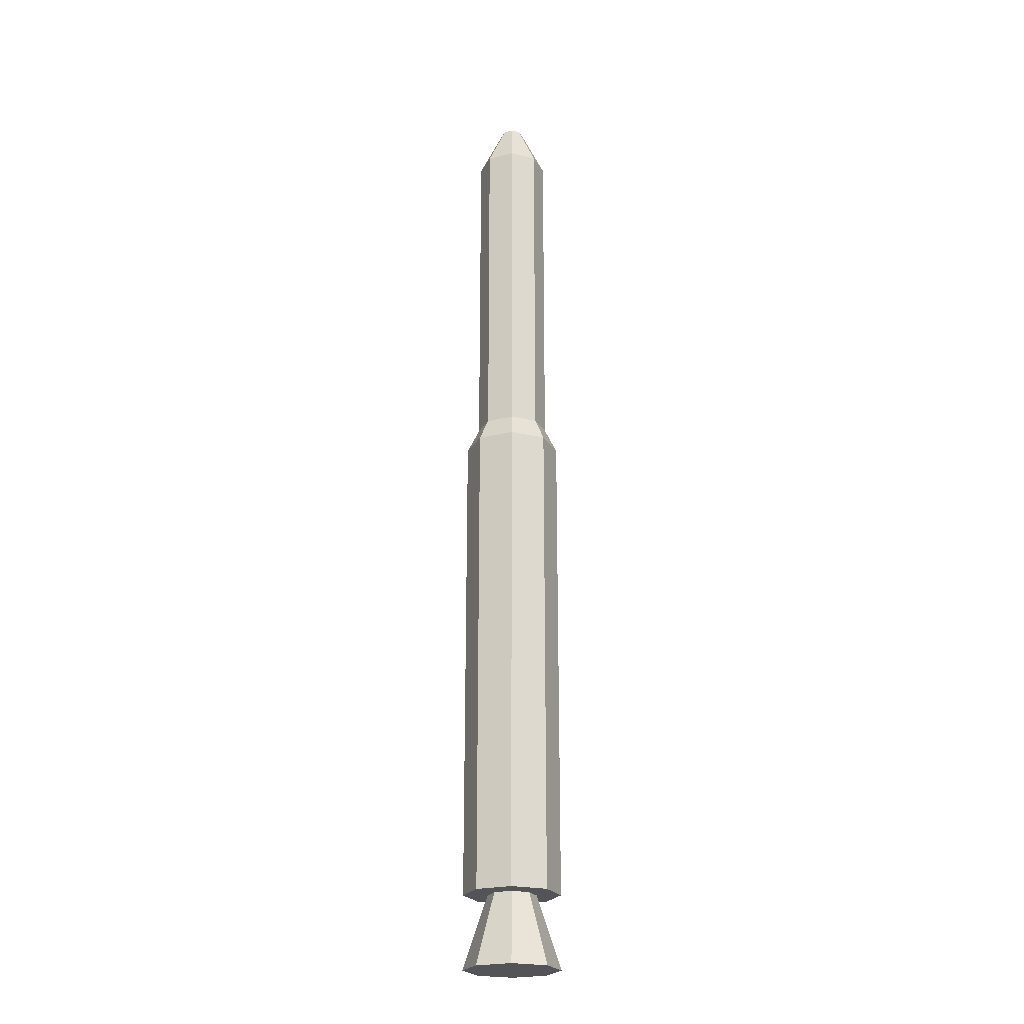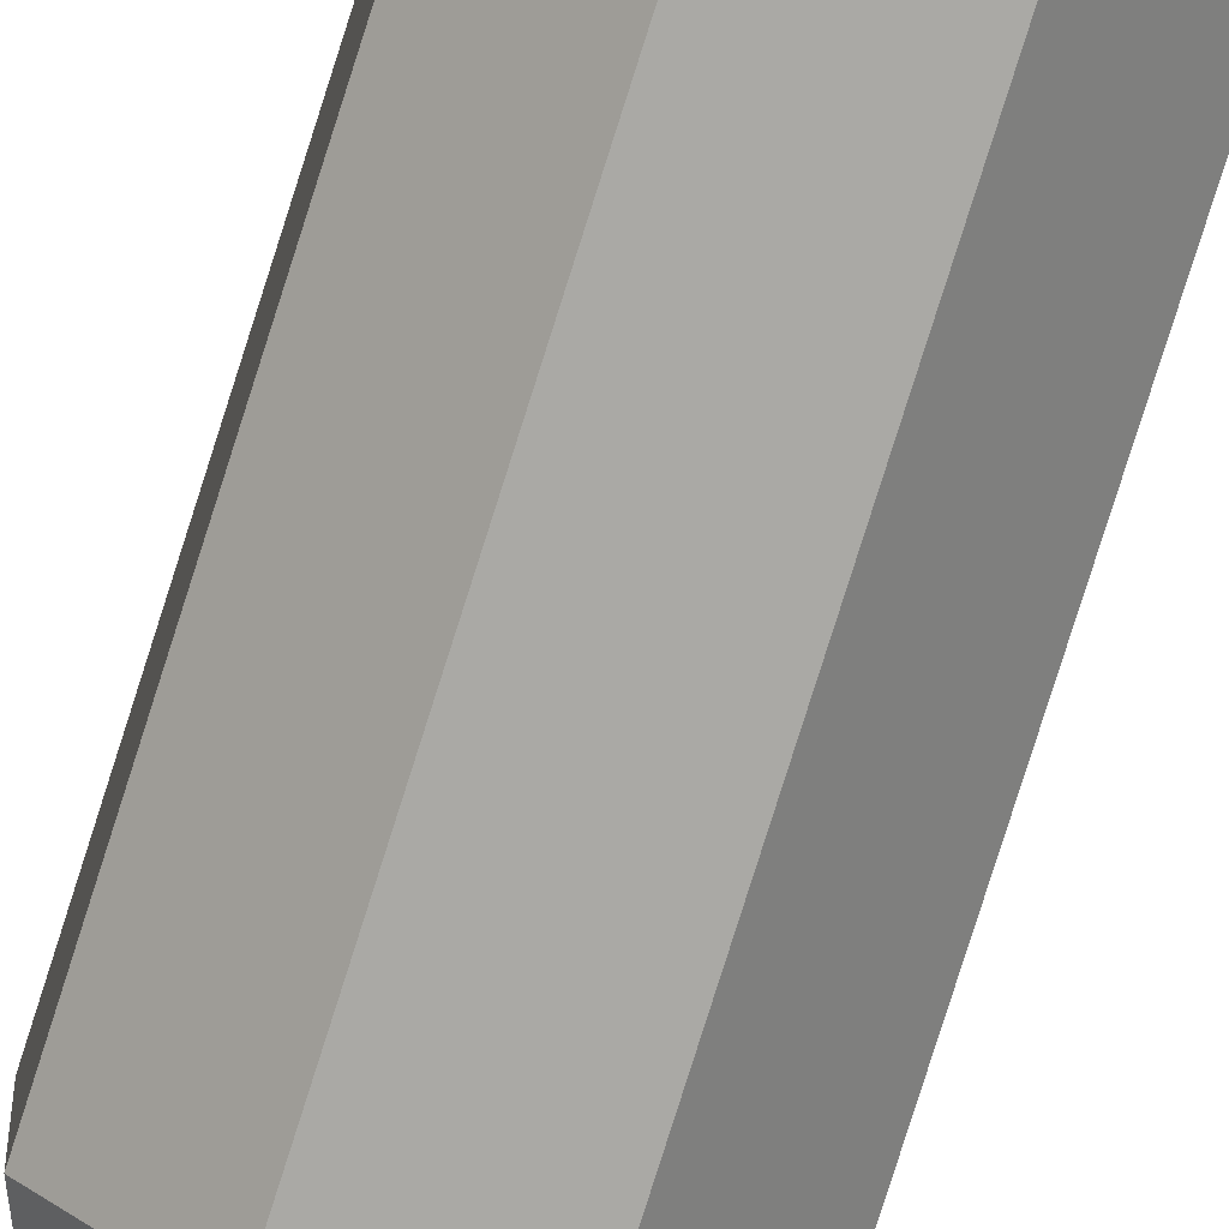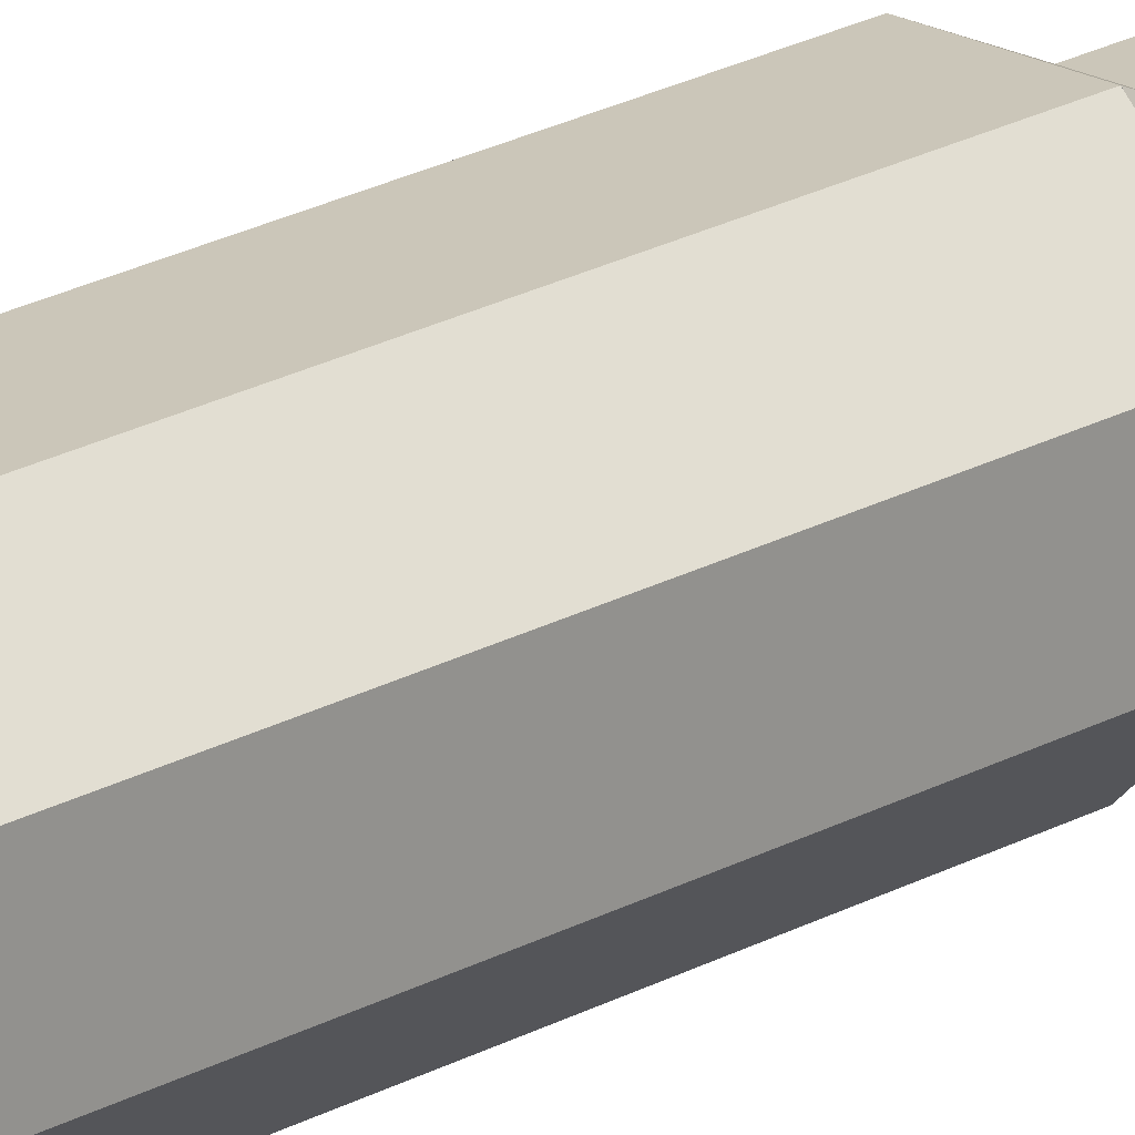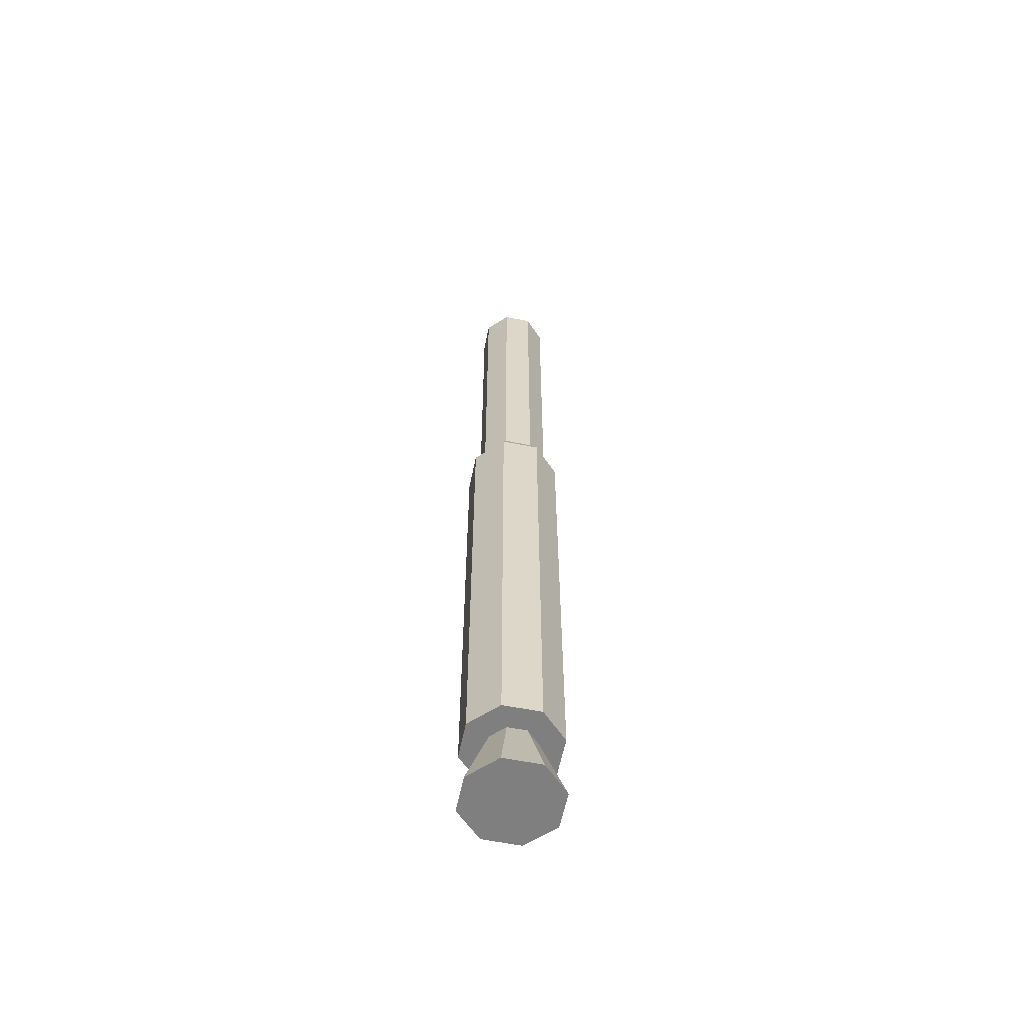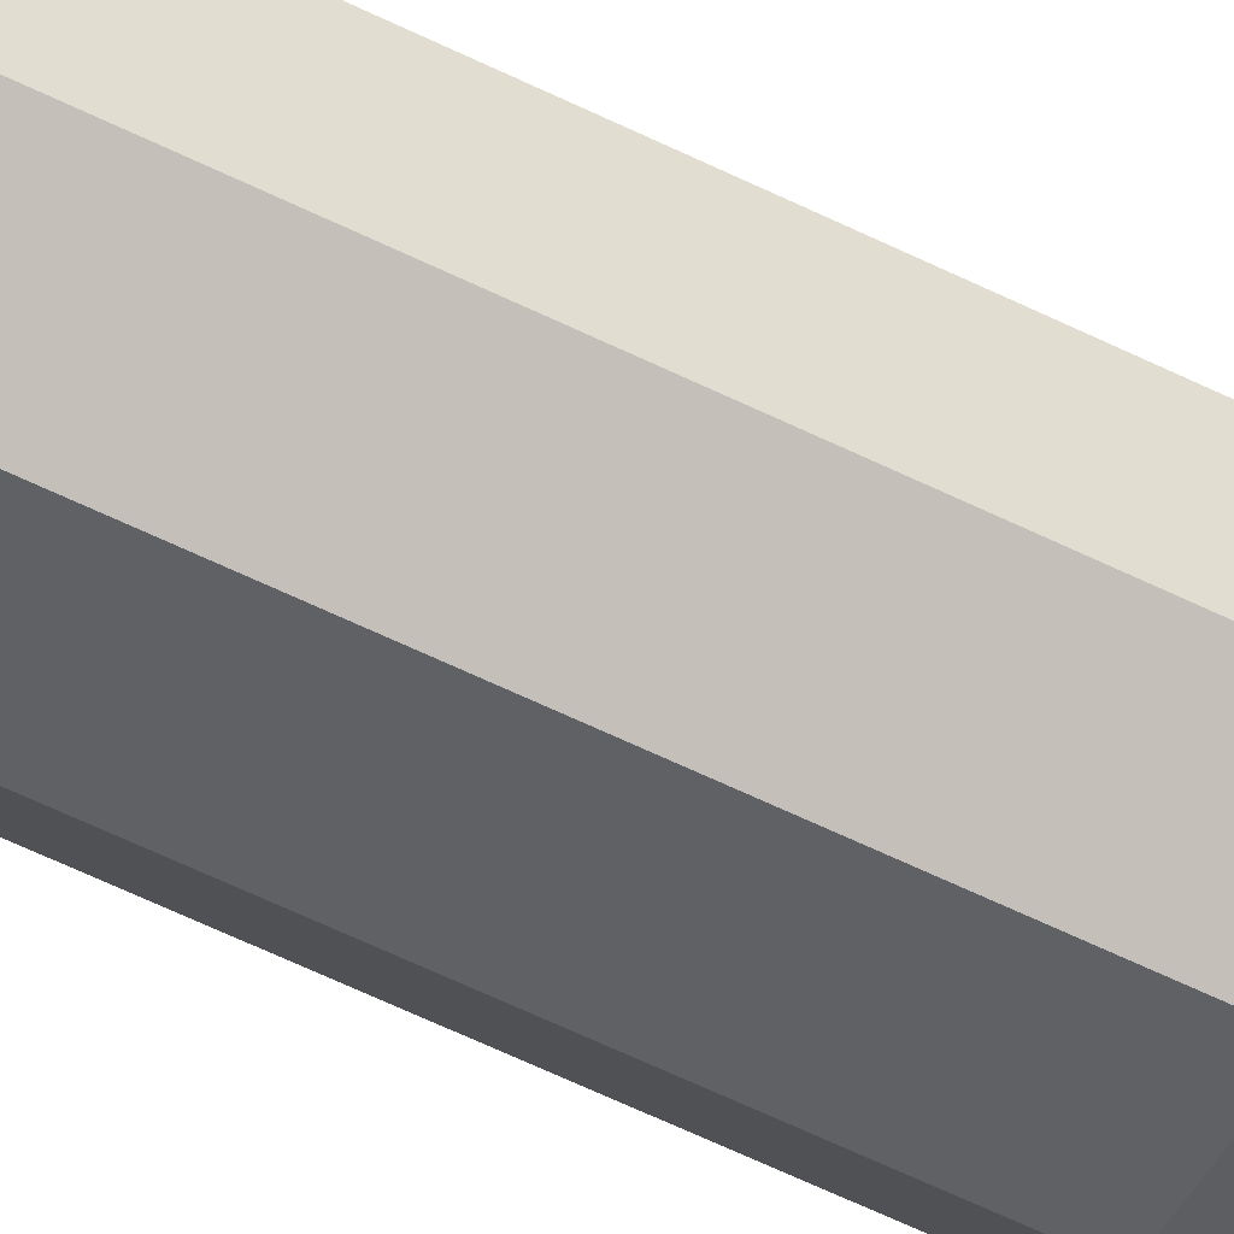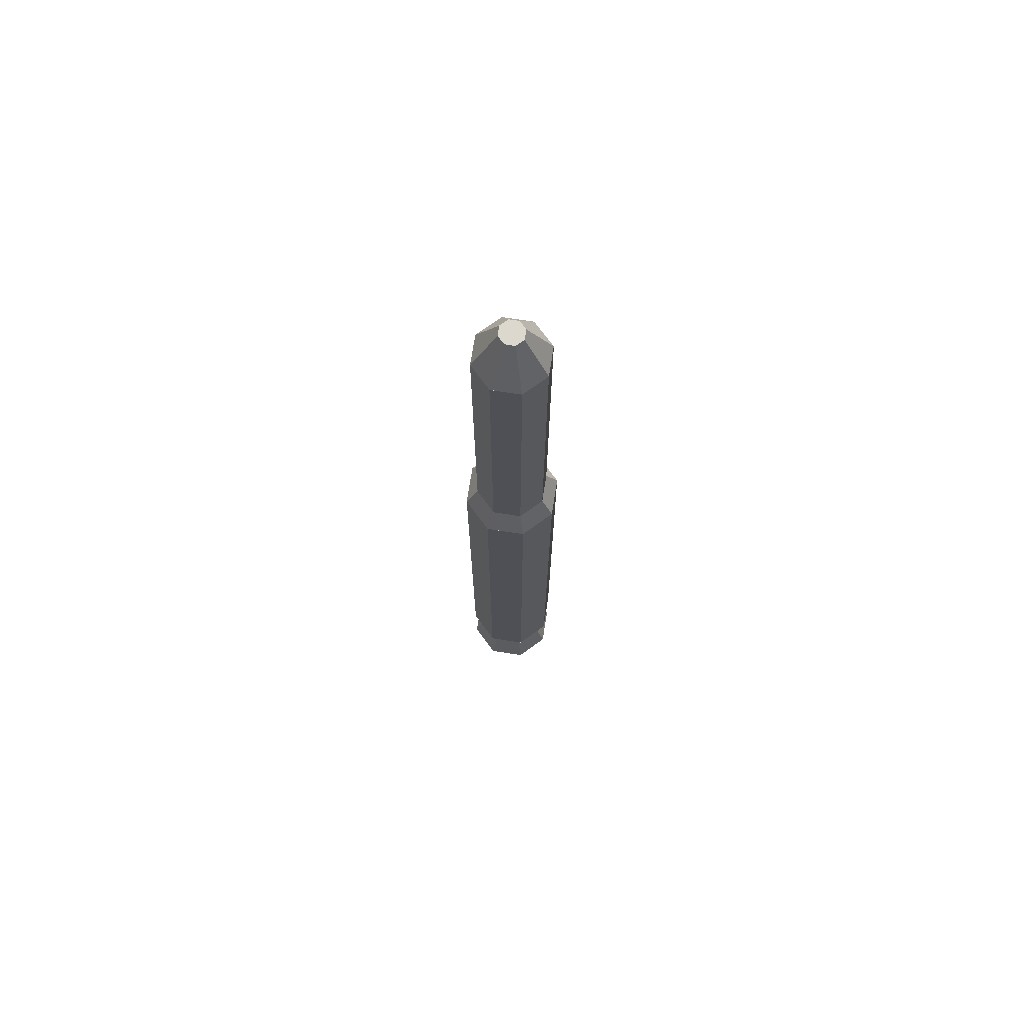
<metadata>
{"format":"obj","ext":"obj","renderer":"f3d","projection":"perspective","resolution":1024,"background":"white","views":[{"elev":-22.9,"azim":-66.9,"up":"+Y"},{"elev":-75.4,"azim":-17.3,"up":"+Z"},{"elev":20.8,"azim":44.2,"up":"+Z"},{"elev":-59.7,"azim":168.4,"up":"+Y"},{"elev":-50.1,"azim":60.3,"up":"+Z"},{"elev":72.4,"azim":-171.1,"up":"+Y"}]}
</metadata>
<code>
o Seperator
v -0.1435 6 -0.3465
v -0.1435 6.5 -0.3465
v 0.1435 6 -0.3465
v 0.1435 6.5 -0.3465
v 0.3465 6 -0.1435
v 0.3465 6.5 -0.1435
v 0.3465 6 0.1435
v 0.3465 6.5 0.1435
v 0.1435 6 0.3465
v 0.1435 6.5 0.3465
v -0.1435 6 0.3465
v -0.1435 6.5 0.3465
v -0.3465 6 0.1435
v -0.3465 6.5 0.1435
v -0.3465 6 -0.1435
v -0.3465 6.5 -0.1435
f 1 2 4
f 1 4 3
f 3 4 6
f 3 6 5
f 5 6 8
f 5 8 7
f 7 8 10
f 7 10 9
f 9 10 12
f 9 12 11
f 11 12 14
f 11 14 13
f 4 2 16
f 4 16 6
f 16 14 6
f 14 12 6
f 12 8 6
f 12 10 8
f 2 1 15
f 2 15 16
f 13 14 16
f 13 16 15
f 1 3 15
f 3 5 15
f 5 13 15
f 5 11 13
f 5 7 11
f 7 9 11
o stage2Nozzle
v -0.1435 6 -0.3465
v -0.04784 6.5 -0.1155
v 0.1435 6 -0.3465
v 0.04784 6.5 -0.1155
v 0.3465 6 -0.1435
v 0.1155 6.5 -0.04784
v 0.3465 6 0.1435
v 0.1155 6.5 0.04784
v 0.1435 6 0.3465
v 0.04784 6.5 0.1155
v -0.1435 6 0.3465
v -0.04784 6.5 0.1155
v -0.3465 6 0.1435
v -0.1155 6.5 0.04784
v -0.3465 6 -0.1435
v -0.1155 6.5 -0.04784
f 17 18 20
f 17 20 19
f 19 20 22
f 19 22 21
f 21 22 24
f 21 24 23
f 23 24 26
f 23 26 25
f 25 26 28
f 25 28 27
f 27 28 30
f 27 30 29
f 20 18 32
f 20 32 22
f 32 30 22
f 30 28 22
f 28 24 22
f 28 26 24
f 18 17 31
f 18 31 32
f 29 30 32
f 29 32 31
f 17 19 31
f 19 21 31
f 21 29 31
f 21 27 29
f 21 23 27
f 23 25 27
o stage2Cone
v -0.1435 9.5 -0.3465
v -0.04784 10 -0.1155
v 0.1435 9.5 -0.3465
v 0.04784 10 -0.1155
v 0.3465 9.5 -0.1435
v 0.1155 10 -0.04784
v 0.3465 9.5 0.1435
v 0.1155 10 0.04784
v 0.1435 9.5 0.3465
v 0.04784 10 0.1155
v -0.1435 9.5 0.3465
v -0.04784 10 0.1155
v -0.3465 9.5 0.1435
v -0.1155 10 0.04784
v -0.3465 9.5 -0.1435
v -0.1155 10 -0.04784
f 33 34 36
f 33 36 35
f 35 36 38
f 35 38 37
f 37 38 40
f 37 40 39
f 39 40 42
f 39 42 41
f 41 42 44
f 41 44 43
f 43 44 46
f 43 46 45
f 36 34 48
f 36 48 38
f 48 46 38
f 46 44 38
f 44 40 38
f 44 42 40
f 34 33 47
f 34 47 48
f 45 46 48
f 45 48 47
f 33 35 47
f 35 37 47
f 37 45 47
f 37 43 45
f 37 39 43
f 39 41 43
o stage2Cylinder
v -0.1435 6.5 -0.3465
v -0.1435 9.5 -0.3465
v 0.1435 6.5 -0.3465
v 0.1435 9.5 -0.3465
v 0.3465 6.5 -0.1435
v 0.3465 9.5 -0.1435
v 0.3465 6.5 0.1435
v 0.3465 9.5 0.1435
v 0.1435 6.5 0.3465
v 0.1435 9.5 0.3465
v -0.1435 6.5 0.3465
v -0.1435 9.5 0.3465
v -0.3465 6.5 0.1435
v -0.3465 9.5 0.1435
v -0.3465 6.5 -0.1435
v -0.3465 9.5 -0.1435
f 49 51 63
f 51 53 63
f 53 61 63
f 53 59 61
f 53 55 59
f 55 57 59
f 49 50 52
f 49 52 51
f 51 52 54
f 51 54 53
f 53 54 56
f 53 56 55
f 55 56 58
f 55 58 57
f 57 58 60
f 57 60 59
f 59 60 62
f 59 62 61
f 52 50 64
f 52 64 54
f 64 62 54
f 62 60 54
f 60 56 54
f 60 58 56
f 50 49 63
f 50 63 64
f 61 62 64
f 61 64 63
o stage1Cone
v -0.1913 5.75 -0.4619
v -0.1435 6 -0.3465
v 0.1913 5.75 -0.4619
v 0.1435 6 -0.3465
v 0.4619 5.75 -0.1913
v 0.3465 6 -0.1435
v 0.4619 5.75 0.1913
v 0.3465 6 0.1435
v 0.1913 5.75 0.4619
v 0.1435 6 0.3465
v -0.1913 5.75 0.4619
v -0.1435 6 0.3465
v -0.4619 5.75 0.1913
v -0.3465 6 0.1435
v -0.4619 5.75 -0.1913
v -0.3465 6 -0.1435
f 65 66 68
f 65 68 67
f 67 68 70
f 67 70 69
f 69 70 72
f 69 72 71
f 71 72 74
f 71 74 73
f 73 74 76
f 73 76 75
f 75 76 78
f 75 78 77
f 68 66 80
f 68 80 70
f 80 78 70
f 78 76 70
f 76 72 70
f 76 74 72
f 66 65 79
f 66 79 80
f 77 78 80
f 77 80 79
f 65 67 79
f 67 69 79
f 69 77 79
f 69 75 77
f 69 71 75
f 71 73 75
o stage1Nozzle
v -0.1913 0 -0.4619
v -0.09567 0.75 -0.231
v 0.1913 0 -0.4619
v 0.09567 0.75 -0.231
v 0.4619 0 -0.1913
v 0.231 0.75 -0.09567
v 0.4619 0 0.1913
v 0.231 0.75 0.09567
v 0.1913 0 0.4619
v 0.09567 0.75 0.231
v -0.1913 0 0.4619
v -0.09567 0.75 0.231
v -0.4619 0 0.1913
v -0.231 0.75 0.09567
v -0.4619 0 -0.1913
v -0.231 0.75 -0.09567
f 84 82 96
f 84 96 86
f 96 94 86
f 94 92 86
f 92 88 86
f 92 90 88
f 81 82 84
f 81 84 83
f 83 84 86
f 83 86 85
f 85 86 88
f 85 88 87
f 87 88 90
f 87 90 89
f 89 90 92
f 89 92 91
f 91 92 94
f 91 94 93
f 82 81 95
f 82 95 96
f 93 94 96
f 93 96 95
f 81 83 95
f 83 85 95
f 85 93 95
f 85 91 93
f 85 87 91
f 87 89 91
o stage1Cylinder
v -0.1913 0.75 -0.4619
v -0.1913 5.75 -0.4619
v 0.1913 0.75 -0.4619
v 0.1913 5.75 -0.4619
v 0.4619 0.75 -0.1913
v 0.4619 5.75 -0.1913
v 0.4619 0.75 0.1913
v 0.4619 5.75 0.1913
v 0.1913 0.75 0.4619
v 0.1913 5.75 0.4619
v -0.1913 0.75 0.4619
v -0.1913 5.75 0.4619
v -0.4619 0.75 0.1913
v -0.4619 5.75 0.1913
v -0.4619 0.75 -0.1913
v -0.4619 5.75 -0.1913
f 97 98 100
f 97 100 99
f 99 100 102
f 99 102 101
f 101 102 104
f 101 104 103
f 103 104 106
f 103 106 105
f 105 106 108
f 105 108 107
f 107 108 110
f 107 110 109
f 100 98 112
f 100 112 102
f 112 110 102
f 110 108 102
f 108 104 102
f 108 106 104
f 98 97 111
f 98 111 112
f 109 110 112
f 109 112 111
f 97 99 111
f 99 101 111
f 101 109 111
f 101 107 109
f 101 103 107
f 103 105 107

</code>
